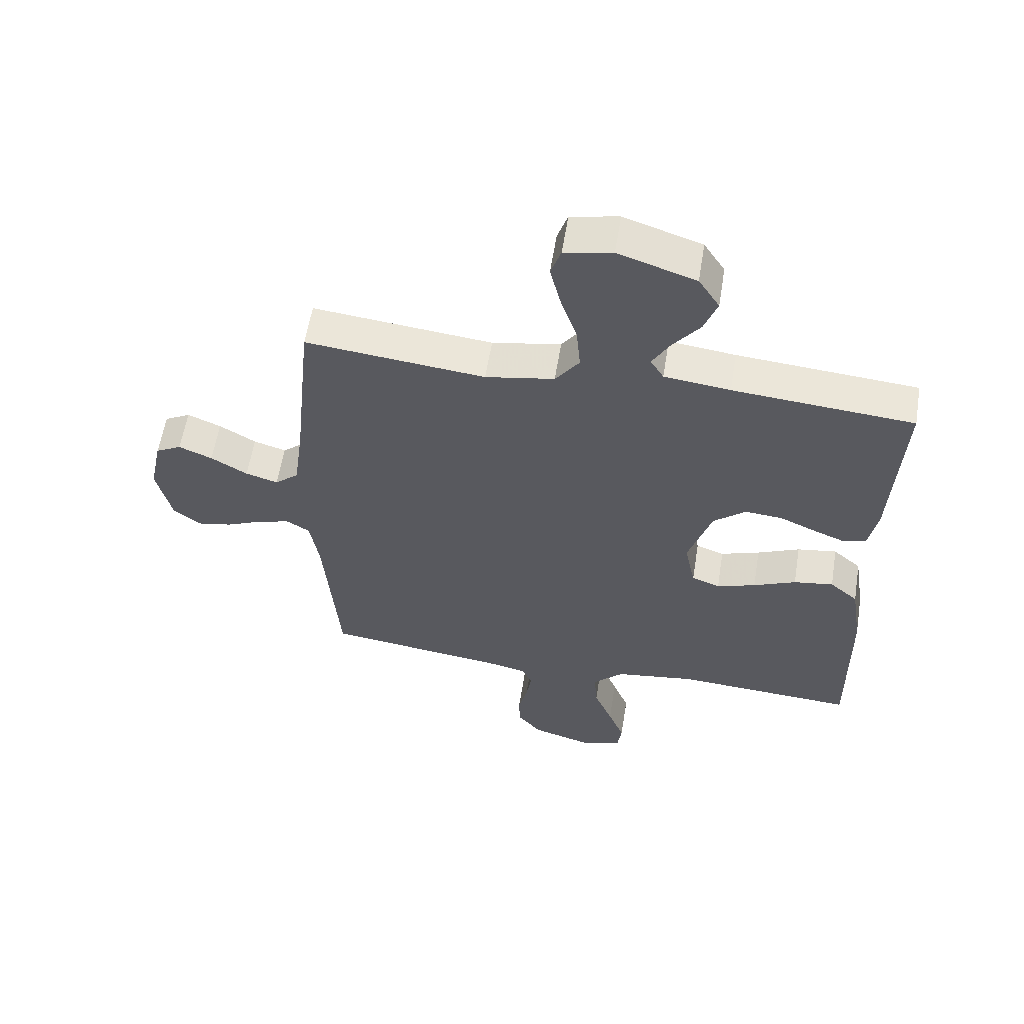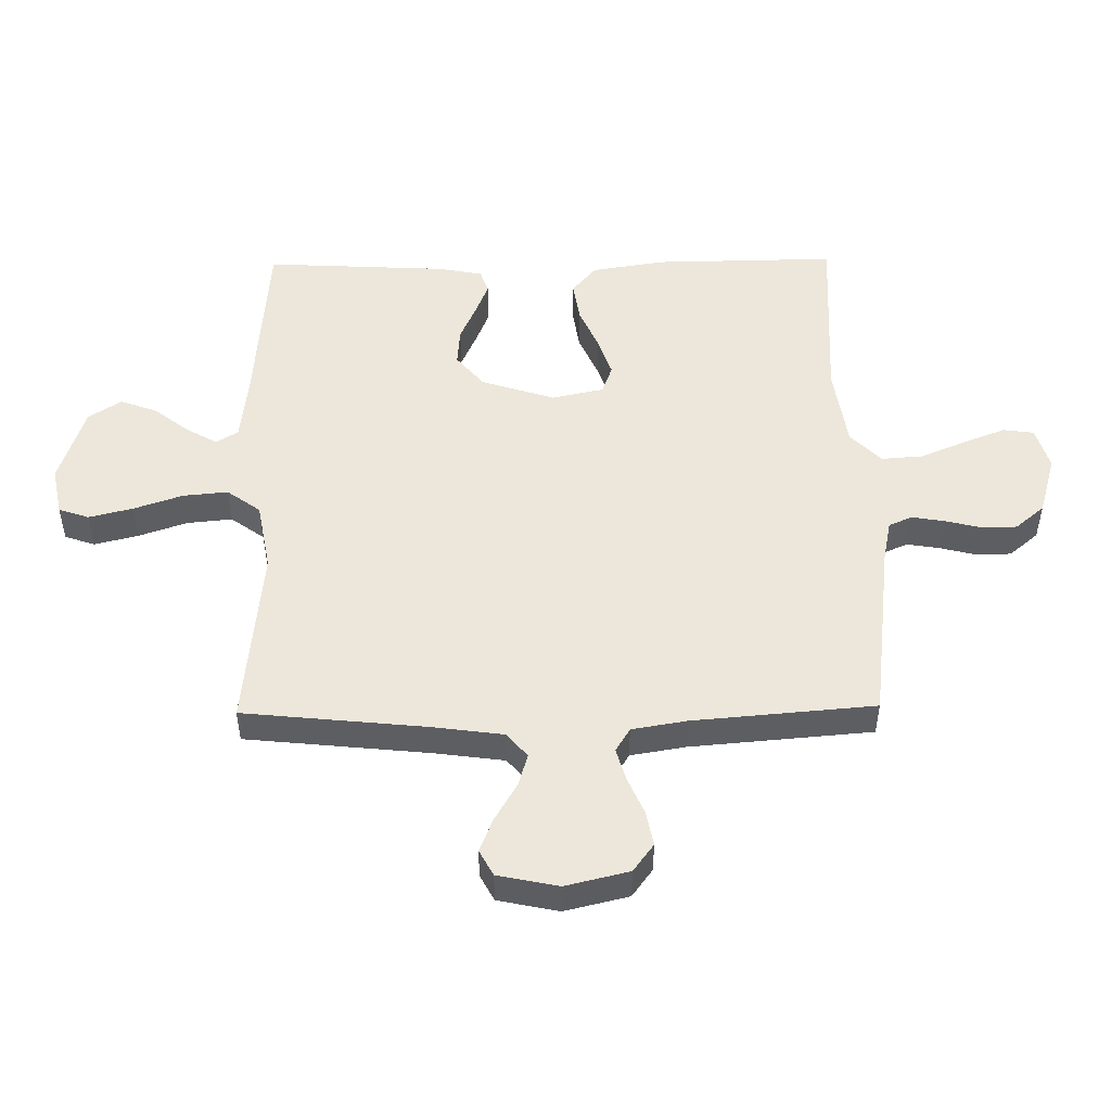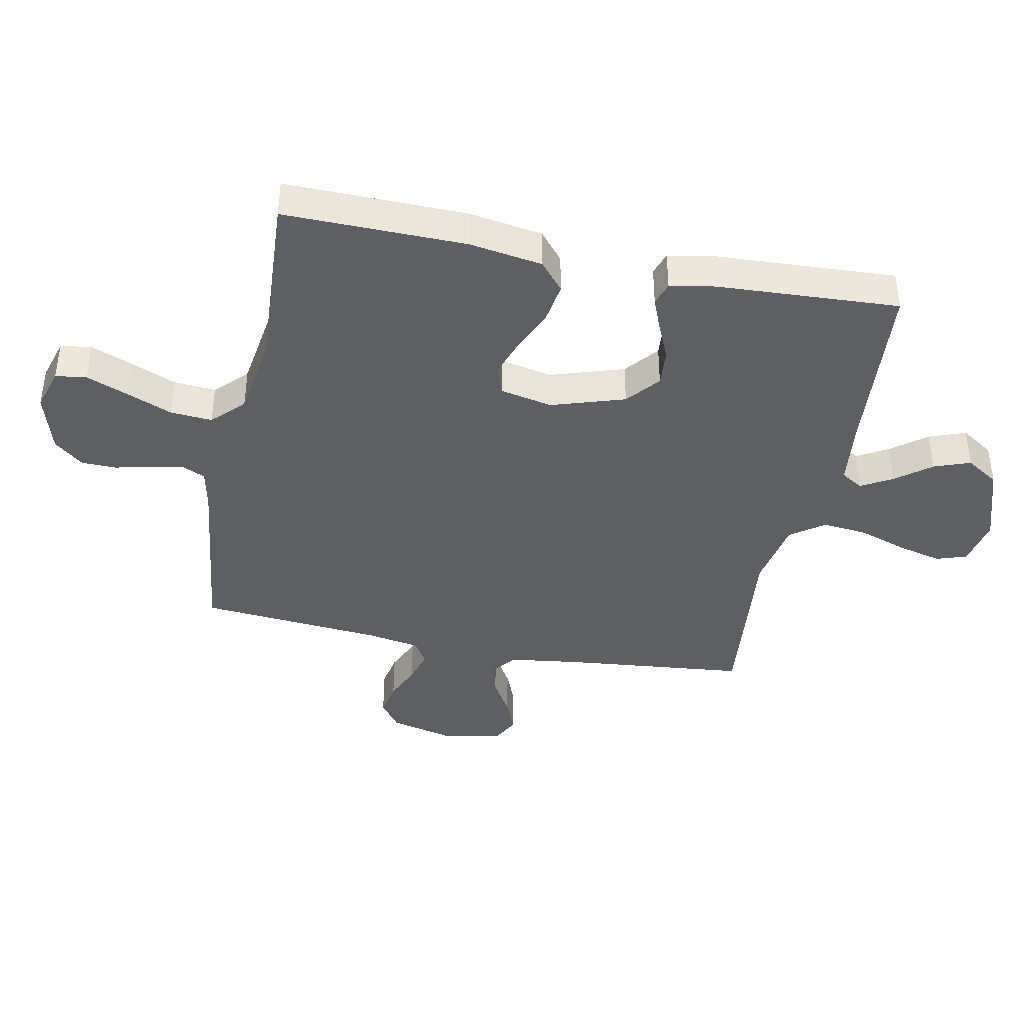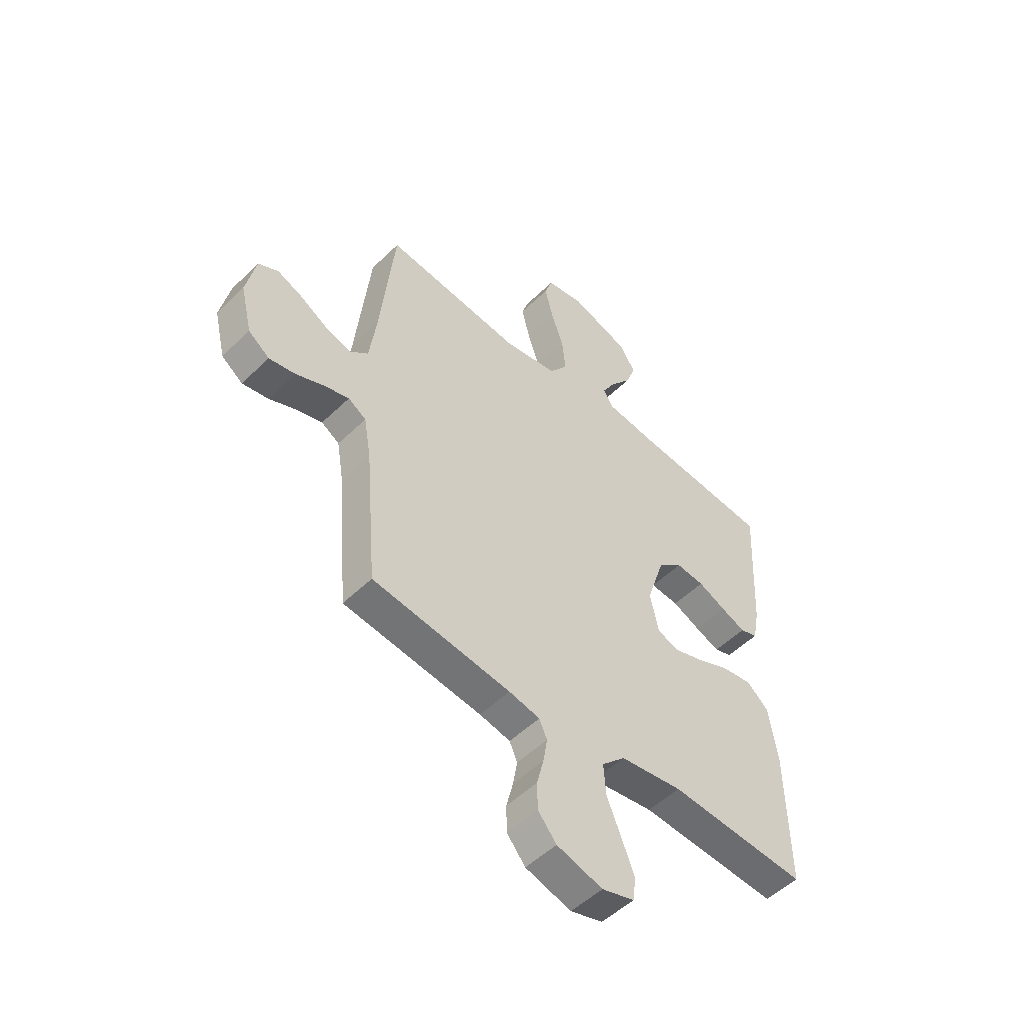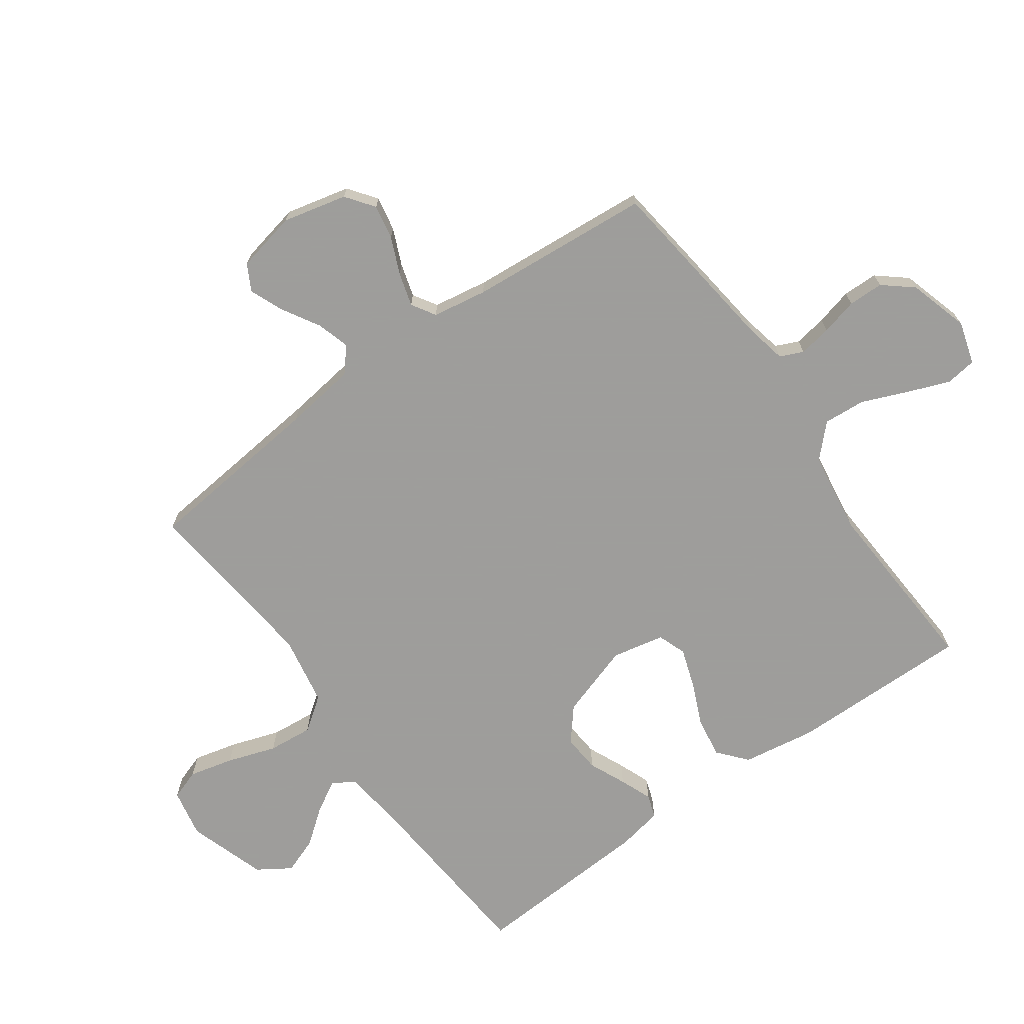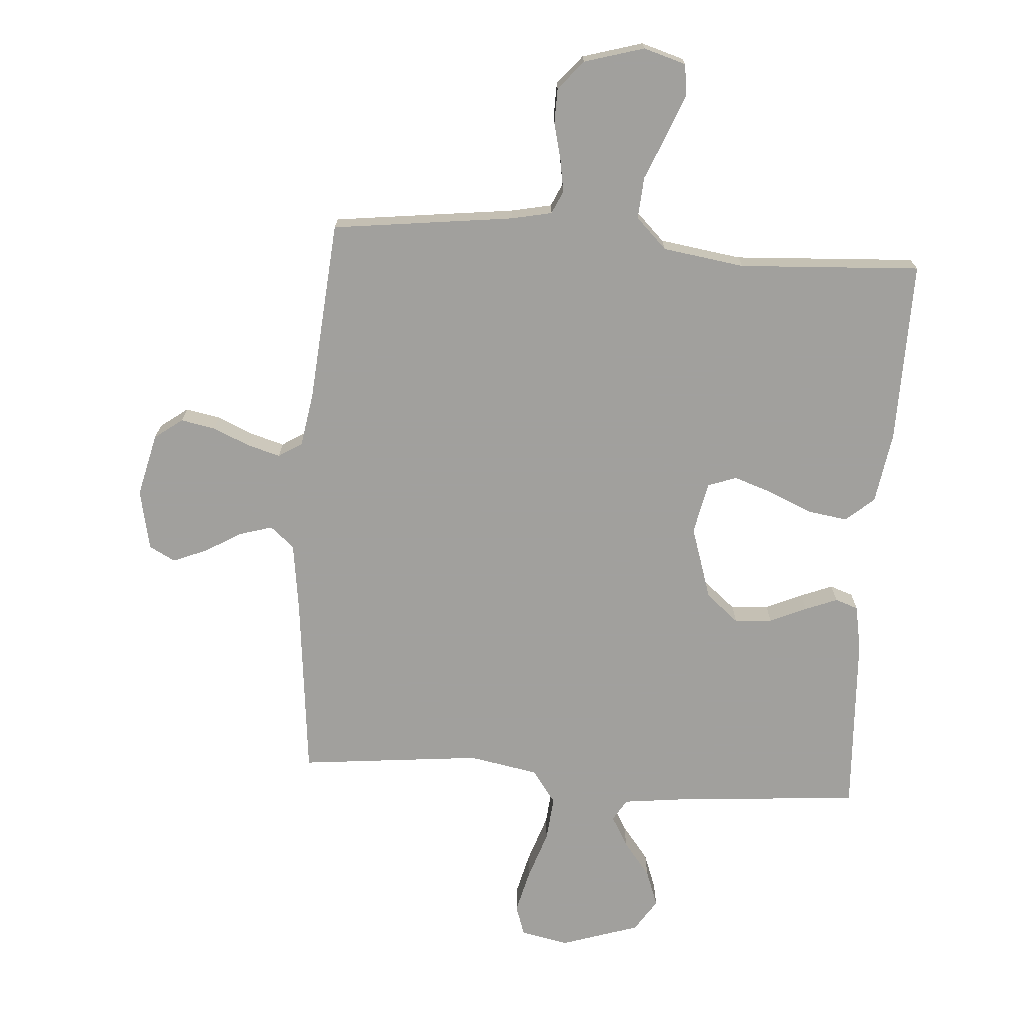
<metadata>
{"format":"obj","ext":"obj","renderer":"f3d","projection":"perspective","resolution":1024,"background":"white","views":[{"elev":58.5,"azim":-170.8,"up":"+Z"},{"elev":50.4,"azim":89.2,"up":"+Y"},{"elev":-40.4,"azim":-101.4,"up":"+Y"},{"elev":-51.8,"azim":136.3,"up":"+Z"},{"elev":-70.7,"azim":125.6,"up":"+Y"},{"elev":-71.7,"azim":175.9,"up":"+Y"}]}
</metadata>
<code>
v -0.5 0.07 -0.5
v -0.496 0.07 -0.2
v -0.477 0.07 -0.08
v -0.43 0.07 -0.04
v -0.364 0.07 -0.05
v -0.293 0.07 -0.081
v -0.228 0.07 -0.103
v -0.181 0.07 -0.086
v -0.163 0.07 0
v -0.202 0.07 0.121
v -0.256 0.07 0.166
v -0.318 0.07 0.161
v -0.379 0.07 0.134
v -0.432 0.07 0.113
v -0.47 0.07 0.126
v -0.484 0.07 0.2
v -0.5 0.07 0.5
v -0.2 0.07 0.524
v -0.09 0.07 0.537
v -0.068 0.07 0.573
v -0.097 0.07 0.624
v -0.142 0.07 0.682
v -0.164 0.07 0.742
v -0.129 0.07 0.796
v 0 0.07 0.838
v 0.08 0.07 0.822
v 0.097 0.07 0.772
v 0.079 0.07 0.699
v 0.052 0.07 0.619
v 0.045 0.07 0.545
v 0.085 0.07 0.49
v 0.2 0.07 0.469
v 0.5 0.07 0.5
v 0.531 0.07 0.2
v 0.547 0.07 0.082
v 0.587 0.07 0.048
v 0.641 0.07 0.064
v 0.702 0.07 0.1
v 0.758 0.07 0.123
v 0.801 0.07 0.1
v 0.822 0.07 0
v 0.797 0.07 -0.105
v 0.751 0.07 -0.139
v 0.694 0.07 -0.128
v 0.634 0.07 -0.102
v 0.579 0.07 -0.086
v 0.54 0.07 -0.11
v 0.525 0.07 -0.2
v 0.5 0.07 -0.5
v 0.2 0.07 -0.537
v 0.133 0.07 -0.551
v 0.116 0.07 -0.589
v 0.125 0.07 -0.643
v 0.14 0.07 -0.703
v 0.139 0.07 -0.761
v 0.099 0.07 -0.809
v 0 0.07 -0.838
v -0.07 0.07 -0.817
v -0.077 0.07 -0.766
v -0.05 0.07 -0.697
v -0.019 0.07 -0.622
v -0.014 0.07 -0.553
v -0.065 0.07 -0.503
v -0.2 0.07 -0.483
v -0.5 0 -0.5
v -0.496 0 -0.2
v -0.477 0 -0.08
v -0.43 0 -0.04
v -0.364 0 -0.05
v -0.293 0 -0.081
v -0.228 0 -0.103
v -0.181 0 -0.086
v -0.163 0 0
v -0.202 0 0.121
v -0.256 0 0.166
v -0.318 0 0.161
v -0.379 0 0.134
v -0.432 0 0.113
v -0.47 0 0.126
v -0.484 0 0.2
v -0.5 0 0.5
v -0.2 0 0.524
v -0.09 0 0.537
v -0.068 0 0.573
v -0.097 0 0.624
v -0.142 0 0.682
v -0.164 0 0.742
v -0.129 0 0.796
v 0 0 0.838
v 0.08 0 0.822
v 0.097 0 0.772
v 0.079 0 0.699
v 0.052 0 0.619
v 0.045 0 0.545
v 0.085 0 0.49
v 0.2 0 0.469
v 0.5 0 0.5
v 0.531 0 0.2
v 0.547 0 0.082
v 0.587 0 0.048
v 0.641 0 0.064
v 0.702 0 0.1
v 0.758 0 0.123
v 0.801 0 0.1
v 0.822 0 0
v 0.797 0 -0.105
v 0.751 0 -0.139
v 0.694 0 -0.128
v 0.634 0 -0.102
v 0.579 0 -0.086
v 0.54 0 -0.11
v 0.525 0 -0.2
v 0.5 0 -0.5
v 0.2 0 -0.537
v 0.133 0 -0.551
v 0.116 0 -0.589
v 0.125 0 -0.643
v 0.14 0 -0.703
v 0.139 0 -0.761
v 0.099 0 -0.809
v 0 0 -0.838
v -0.07 0 -0.817
v -0.077 0 -0.766
v -0.05 0 -0.697
v -0.019 0 -0.622
v -0.014 0 -0.553
v -0.065 0 -0.503
v -0.2 0 -0.483
f 58 59 60 61
f 56 57 58 61
f 56 61 62
f 53 54 55 56
f 52 53 56 62
f 51 52 62 63
f 48 49 50
f 47 48 50 51
f 42 43 44 45
f 42 45 46
f 41 42 46
f 40 41 46
f 37 38 39 40
f 36 37 40 46
f 35 36 46 47
f 32 33 34
f 31 32 34 35
f 26 27 28 29
f 24 25 26 29
f 24 29 30
f 21 22 23 24
f 20 21 24 30
f 19 20 30 31
f 15 16 17 18
f 12 13 14 15
f 12 15 18 19
f 3 4 5 6
f 3 6 7
f 64 1 2 3
f 63 64 3 7
f 11 12 19 31
f 10 11 31 35
f 9 10 35 47
f 51 63 7 8
f 8 9 47 51
f 125 124 123 122
f 125 122 121 120
f 126 125 120
f 120 119 118 117
f 126 120 117 116
f 127 126 116 115
f 114 113 112
f 115 114 112 111
f 109 108 107 106
f 110 109 106
f 110 106 105
f 110 105 104
f 104 103 102 101
f 110 104 101 100
f 111 110 100 99
f 98 97 96
f 99 98 96 95
f 93 92 91 90
f 93 90 89 88
f 94 93 88
f 88 87 86 85
f 94 88 85 84
f 95 94 84 83
f 82 81 80 79
f 79 78 77 76
f 83 82 79 76
f 70 69 68 67
f 71 70 67
f 67 66 65 128
f 71 67 128 127
f 95 83 76 75
f 99 95 75 74
f 111 99 74 73
f 72 71 127 115
f 115 111 73 72
f 1 65 66 2
f 2 66 67 3
f 3 67 68 4
f 4 68 69 5
f 5 69 70 6
f 6 70 71 7
f 7 71 72 8
f 8 72 73 9
f 9 73 74 10
f 10 74 75 11
f 11 75 76 12
f 12 76 77 13
f 13 77 78 14
f 14 78 79 15
f 15 79 80 16
f 16 80 81 17
f 17 81 82 18
f 18 82 83 19
f 19 83 84 20
f 20 84 85 21
f 21 85 86 22
f 22 86 87 23
f 23 87 88 24
f 24 88 89 25
f 25 89 90 26
f 26 90 91 27
f 27 91 92 28
f 28 92 93 29
f 29 93 94 30
f 30 94 95 31
f 31 95 96 32
f 32 96 97 33
f 33 97 98 34
f 34 98 99 35
f 35 99 100 36
f 36 100 101 37
f 37 101 102 38
f 38 102 103 39
f 39 103 104 40
f 40 104 105 41
f 41 105 106 42
f 42 106 107 43
f 43 107 108 44
f 44 108 109 45
f 45 109 110 46
f 46 110 111 47
f 47 111 112 48
f 48 112 113 49
f 49 113 114 50
f 50 114 115 51
f 51 115 116 52
f 52 116 117 53
f 53 117 118 54
f 54 118 119 55
f 55 119 120 56
f 56 120 121 57
f 57 121 122 58
f 58 122 123 59
f 59 123 124 60
f 60 124 125 61
f 61 125 126 62
f 62 126 127 63
f 63 127 128 64
f 64 128 65 1

</code>
